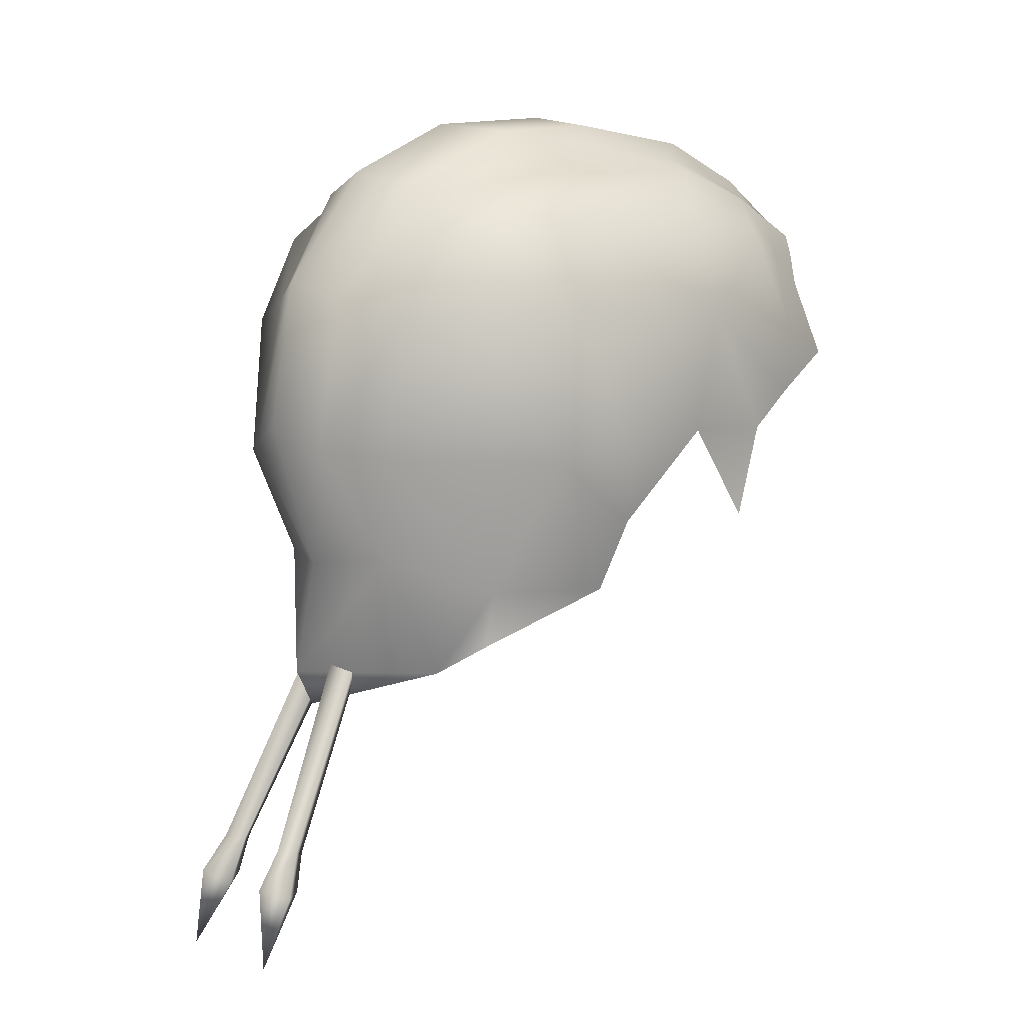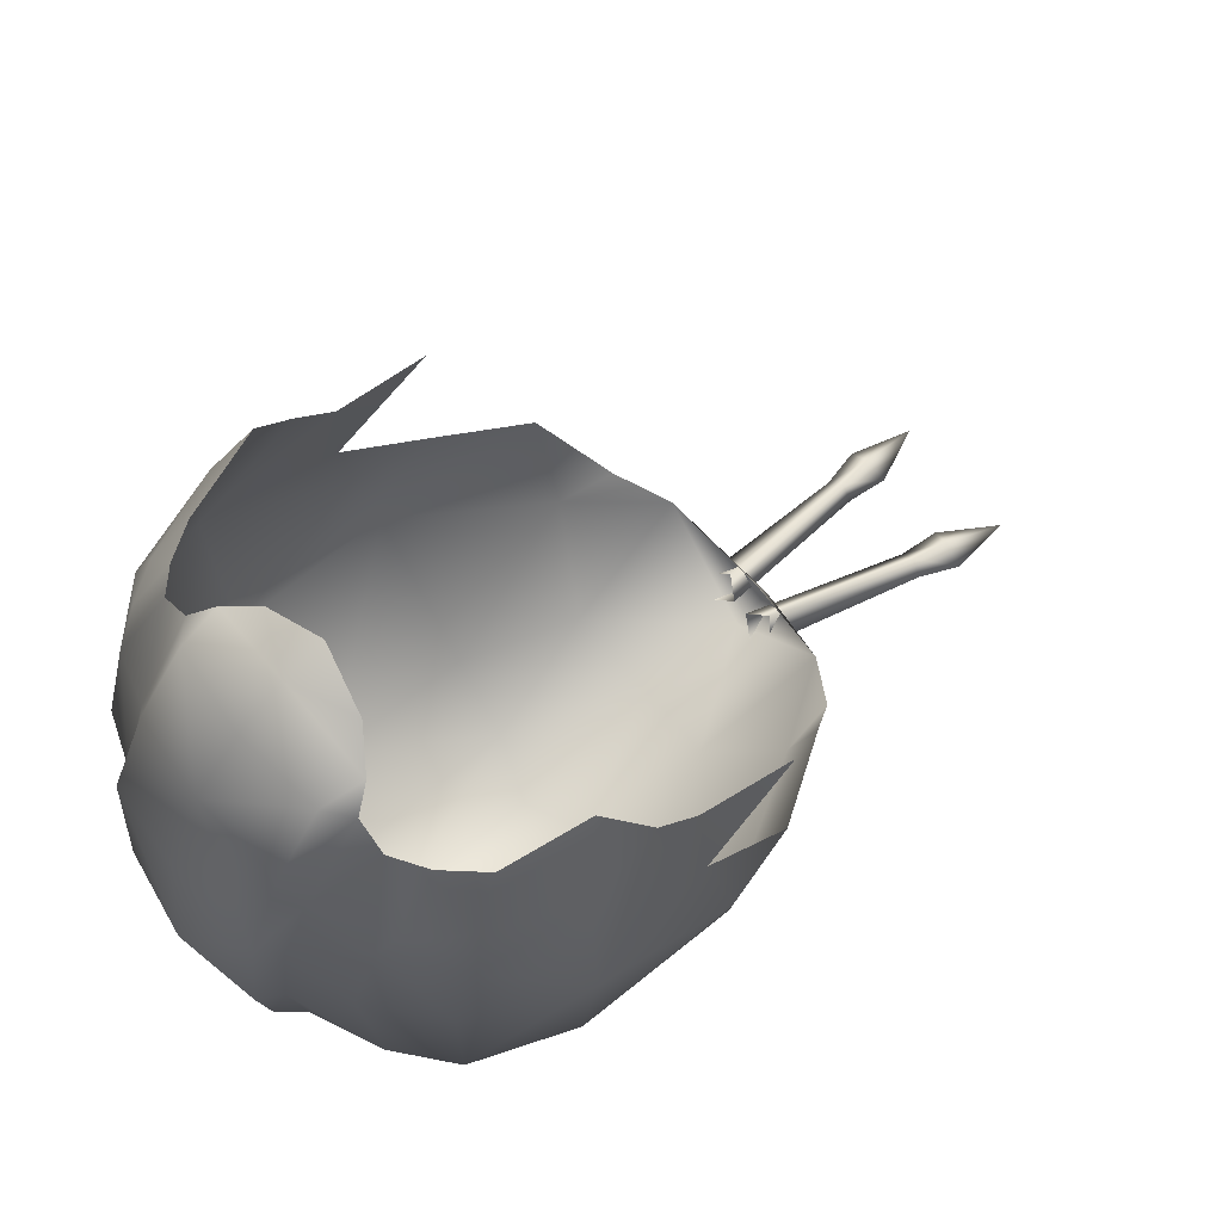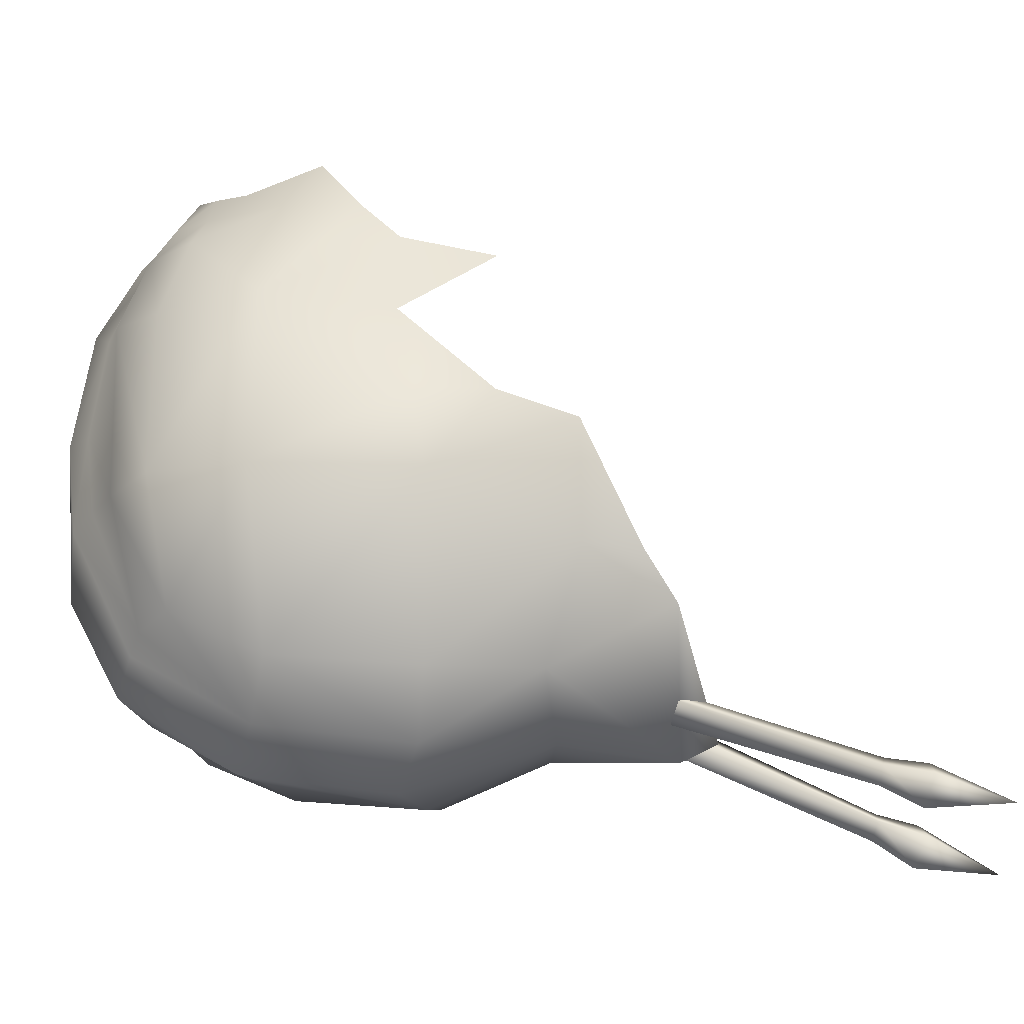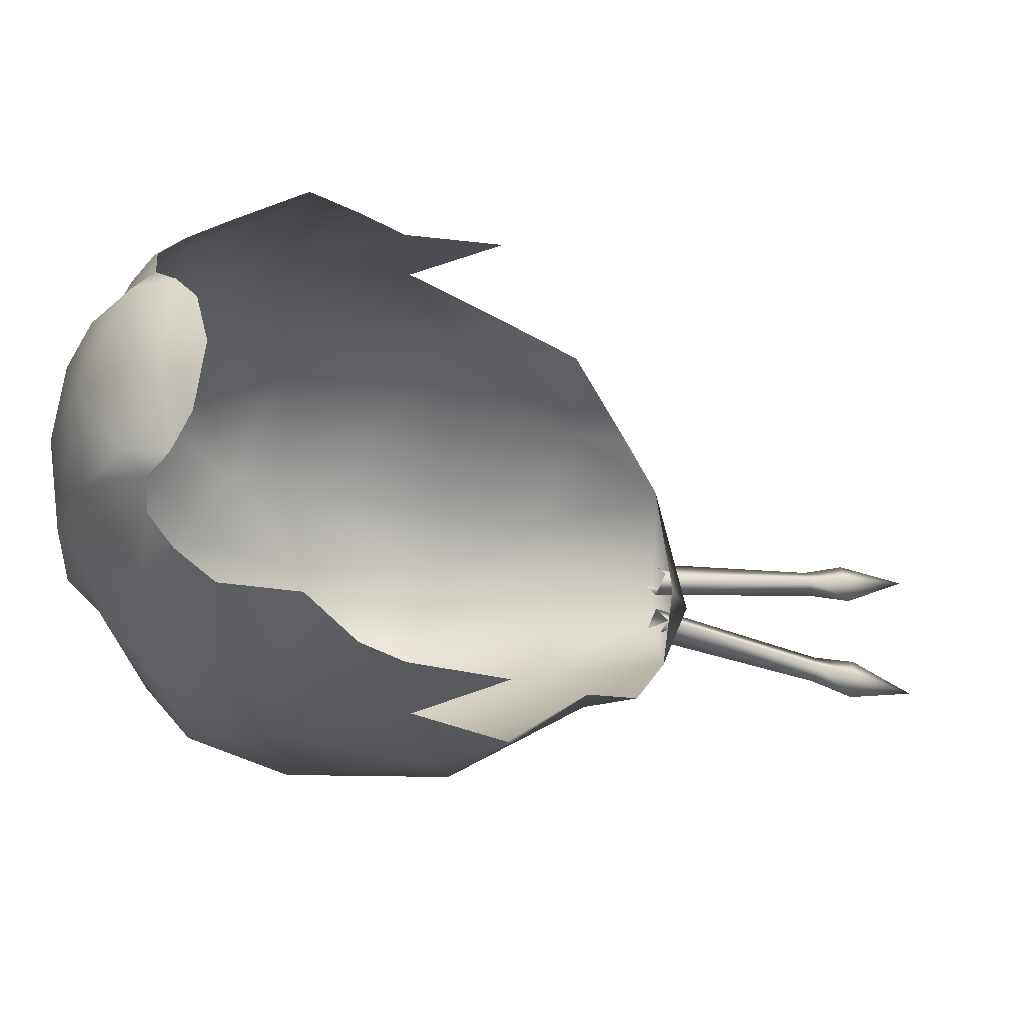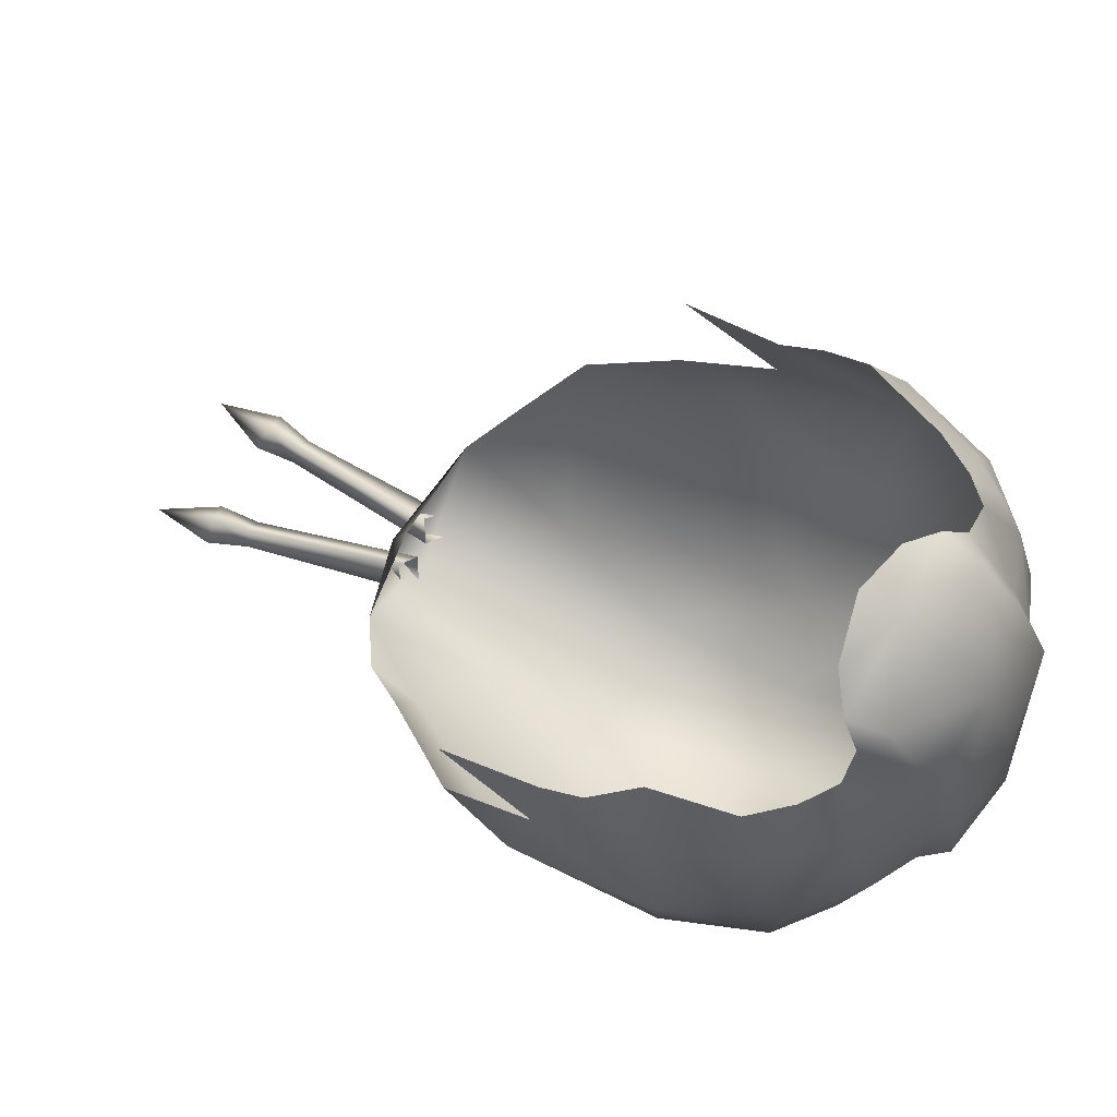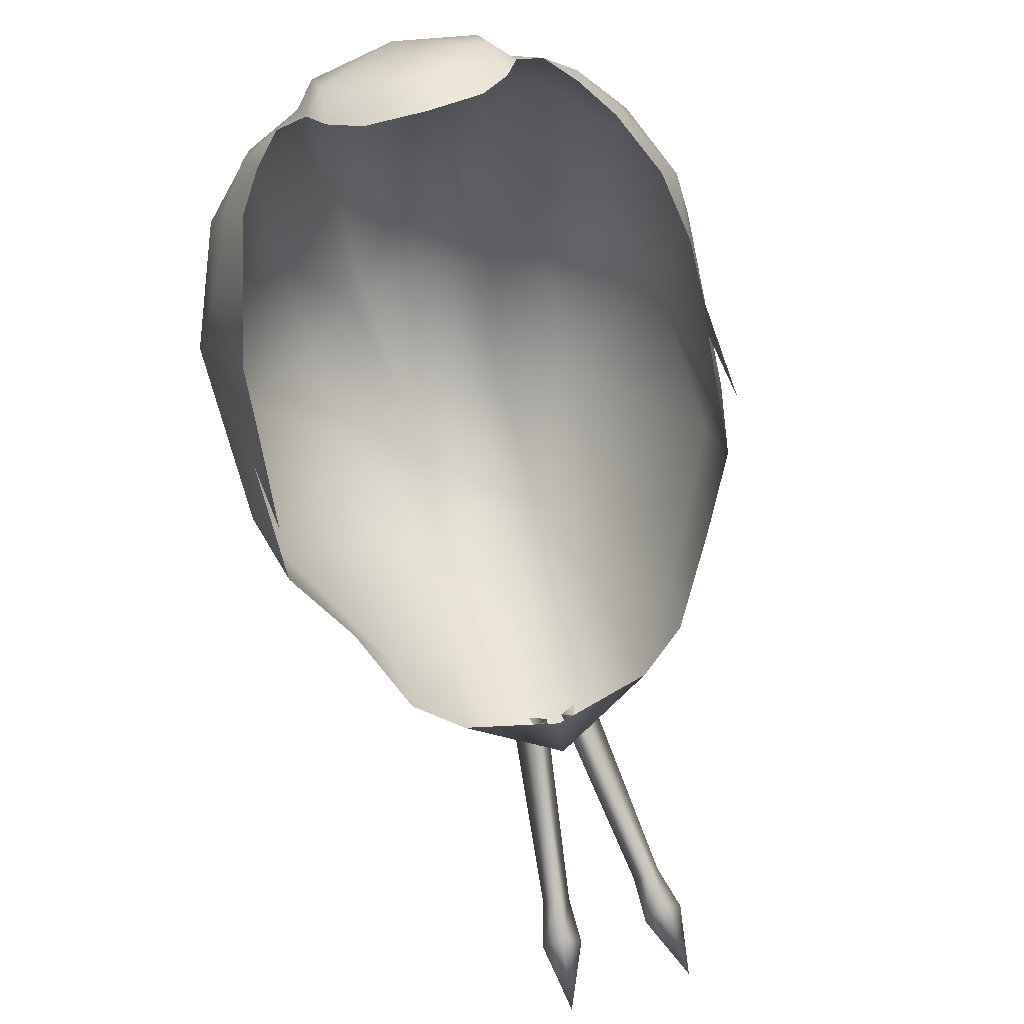
<metadata>
{"format":"obj","ext":"obj","renderer":"f3d","projection":"perspective","resolution":1024,"background":"white","views":[{"elev":4.4,"azim":-128.8,"up":"+Y"},{"elev":68.8,"azim":-130.3,"up":"+Z"},{"elev":-36.4,"azim":-87.7,"up":"+Z"},{"elev":66.5,"azim":-91.1,"up":"+Z"},{"elev":75.5,"azim":118.2,"up":"+Z"},{"elev":72.3,"azim":-16.8,"up":"+Z"}]}
</metadata>
<code>
g mesh00
v -6.849 44.71 4.2
v -6.264 47.47 3.363
v -7.595 45.11 0.2189
v 0 49.58 -8.446
v 0 51.27 -5.137
v 1.881 48.93 -8.252
v -4.66 36.16 -6.641
v -2.965 33.56 -7.59
v -4.385 34.5 -6.693
v 5.4 46.11 6.034
v 5.78 47.15 4.637
v 4.589 47.17 6.573
v 0 49.58 -8.446
v 0 45.98 -11.03
v -1.881 48.93 -8.252
v 0 51.74 -1.049
v -2.514 50.91 2.952
v 0 51.15 3.445
v -7.043 45.2 -5.459
v -7.507 40.72 -3.326
v -5.537 36.17 -2.961
v -4.66 36.16 -6.641
v -4.385 34.5 -6.693
v -4.12 47.56 -8.236
v -2.475 48.63 -7.855
v -1.628 45.43 -10.38
v -4.51 49.4 -4.586
v -2.741 50.3 -3.815
v 1.341 33.62 -9.748
v 1.52 28.33 -12.69
v 0.7656 33.85 -10.17
v -4.956 48.23 5.045
v -4.635 47.17 6.573
v -3.861 47.83 7.152
v -4.642 49 4.079
v -5.78 47.15 4.637
v -5.4 46.11 6.034
v -1.881 48.93 -8.252
v -7.013 41.25 -0.07035
v -6.799 38.43 2.024
v -6.61 41.28 3.041
v -7.088 40.35 -5.821
v -3.92 40.51 -10.05
v -2.547 37.27 -9.354
v -6.53 42.48 4.438
v -5.955 43.78 6.646
v 0 46.13 9.293
v 0 47.31 8.931
v -1.669 46.53 8.616
v -2.559 47.19 7.964
v -2.547 37.27 -9.354
v 0 48.63 7.86
v 0 50.01 6.258
v -2.386 48.37 7.818
v -2.442 49.76 5.768
v -2.997 47.8 7.547
v 6.61 41.28 3.041
v 6.799 38.43 2.024
v 7.013 41.25 -0.07035
v 6.849 44.71 4.2
v 5.955 43.78 6.646
v 6.53 42.48 4.438
v 7.088 40.35 -5.821
v 4.66 36.16 -6.641
v 3.92 40.51 -10.05
v 2.547 37.27 -9.354
v 2.475 48.63 -7.855
v 2.128 50.92 -4.087
v 2.741 50.3 -3.815
v 2.375 51.3 -1.1
v 2.753 50.68 -1.053
v 2.514 50.92 2.952
v 1.881 48.93 -8.252
v 2.547 37.27 -9.354
v 4.66 36.16 -6.641
v 2.965 33.56 -7.59
v 4.385 34.5 -6.693
v 1.828 40.77 -11.24
v 1.628 45.43 -10.38
v 2.475 48.63 -7.855
v 1.711 26.98 -12.12
v 2.012 24.84 -13.56
v 2.356 26.95 -12.81
v -1.711 26.98 -12.12
v -2.012 24.84 -13.56
v -1.106 26.77 -12.81
v -1.52 28.33 -12.69
v -0.7656 33.85 -10.17
v -1.113 28.15 -12.28
v -0.2427 33.56 -9.748
v -0.8172 33.23 -9.329
v -3.018 49.48 4.775
v -2.926 50.38 2.461
v -2.375 51.3 -1.1
v -2.753 50.68 -1.053
v -2.128 50.94 -4.087
v -2.741 50.3 -3.815
v -2.475 48.63 -7.855
v -3.977 44.85 -9.632
v -1.828 40.77 -11.24
v -6.958 38.46 -3.036
v -6.005 48.12 -4.903
v -4.581 49.78 1.566
v -6.237 48.24 0.6704
v 0 32.51 -10.37
v 0 33.61 -10.95
v 0 37.03 -10.28
v -1.828 40.77 -11.24
v 0 41.43 -11.77
v -1.628 45.43 -10.38
v 7.595 45.11 0.2189
v 6.264 47.47 3.363
v 4.956 48.23 5.045
v -2.753 50.68 -1.053
v -2.926 50.38 2.461
v -3.018 49.48 4.775
v -2.997 47.8 7.547
v 1.669 46.53 8.616
v 2.559 47.19 7.964
v 2.386 48.37 7.818
v 2.997 47.8 7.547
v 2.442 49.76 5.768
v 3.018 49.48 4.775
v 2.926 50.38 2.461
v 2.997 47.8 7.547
v 3.785 47.83 7.152
v 3.018 49.48 4.775
v 4.642 49 4.079
v 2.926 50.38 2.461
v 4.581 49.78 1.566
v 2.753 50.68 -1.053
v 4.51 49.4 -4.586
v 2.741 50.3 -3.815
v 2.475 48.63 -7.855
v 7.507 40.72 -3.326
v 7.043 45.2 -5.459
v 3.977 44.85 -9.632
v 1.828 40.77 -11.24
v 6.958 38.46 -3.036
v 5.537 36.17 -2.961
v 4.385 34.5 -6.693
v 6.237 48.24 0.6704
v 6.005 48.12 -4.903
v 4.12 47.56 -8.236
v 1.628 45.43 -10.38
v 1.956 28.27 -12.28
v 0.8172 33.23 -9.329
v 1.545 28.15 -11.82
v 0.2427 33.56 -9.748
v 1.113 28.15 -12.28
v 0.7656 33.85 -10.17
v 1.52 28.33 -12.69
v -0.7656 33.85 -10.17
v -1.52 28.33 -12.69
v -1.341 33.62 -9.748
v -1.956 28.27 -12.28
v -1.545 28.15 -11.82
v -2.475 48.63 -7.855
v 0 33.08 -8.69
v 1.106 26.77 -12.81
v 1.674 27.24 -13.48
v 1.956 28.27 -12.28
v 1.545 28.15 -11.82
v 1.113 28.15 -12.28
v -2.356 26.95 -12.81
v -1.674 27.24 -13.48
v -1.113 28.15 -12.28
v -1.545 28.15 -11.82
v -1.956 28.27 -12.28
f 1 2 3
f 4 5 6
f 7 8 9
f 10 11 12
f 13 14 15
f 16 17 18
f 19 20 3
f 21 22 23
f 24 25 26
f 27 28 25
f 29 30 31
f 32 33 34
f 34 35 32
f 2 1 36
f 36 1 37
f 36 37 33
f 5 4 38
f 39 40 41
f 42 43 22
f 22 43 44
f 3 45 1
f 1 45 46
f 1 46 37
f 47 48 49
f 49 48 50
f 8 7 51
f 52 53 54
f 54 53 55
f 54 55 56
f 57 58 59
f 11 10 60
f 60 10 61
f 60 61 62
f 63 64 65
f 65 64 66
f 67 68 69
f 69 68 70
f 69 70 71
f 71 70 72
f 14 13 73
f 74 75 76
f 76 75 77
f 78 14 79
f 79 14 73
f 79 73 80
f 81 82 83
f 84 85 86
f 87 88 89
f 89 88 90
f 89 90 91
f 92 17 93
f 93 17 94
f 93 94 95
f 95 94 96
f 95 96 97
f 97 96 98
f 17 16 94
f 94 16 5
f 94 5 96
f 96 5 38
f 96 38 98
f 20 19 42
f 42 19 99
f 42 99 43
f 43 99 100
f 43 100 44
f 22 21 42
f 42 21 101
f 42 101 20
f 20 101 39
f 20 39 3
f 3 39 41
f 3 41 45
f 25 24 27
f 27 24 102
f 27 102 103
f 103 102 104
f 103 104 35
f 105 8 106
f 106 8 51
f 106 51 107
f 107 51 108
f 107 108 109
f 109 108 110
f 62 111 60
f 60 111 112
f 60 112 11
f 11 112 113
f 11 113 12
f 28 27 114
f 114 27 103
f 114 103 115
f 115 103 35
f 115 35 116
f 116 35 34
f 116 34 117
f 47 118 48
f 48 118 119
f 48 119 120
f 120 119 121
f 120 121 122
f 122 121 123
f 122 123 124
f 125 126 127
f 127 126 128
f 127 128 129
f 129 128 130
f 129 130 131
f 131 130 132
f 131 132 133
f 133 132 134
f 111 135 136
f 136 135 63
f 136 63 137
f 137 63 65
f 137 65 138
f 138 65 66
f 62 57 111
f 111 57 59
f 111 59 135
f 135 59 139
f 135 139 63
f 63 139 140
f 63 140 64
f 64 140 141
f 56 50 54
f 54 50 48
f 54 48 52
f 52 48 120
f 52 120 53
f 53 120 122
f 53 122 72
f 72 122 124
f 72 124 71
f 128 142 130
f 130 142 143
f 130 143 132
f 132 143 144
f 132 144 134
f 134 144 145
f 30 29 146
f 146 29 147
f 146 147 148
f 148 147 149
f 148 149 150
f 150 149 151
f 150 151 152
f 153 154 155
f 155 154 156
f 155 156 91
f 91 156 157
f 91 157 89
f 33 32 36
f 36 32 35
f 36 35 2
f 2 35 104
f 2 104 3
f 3 104 102
f 3 102 19
f 19 102 24
f 19 24 99
f 99 24 26
f 99 26 100
f 67 6 68
f 68 6 5
f 68 5 70
f 70 5 16
f 70 16 72
f 72 16 18
f 72 18 53
f 53 18 17
f 53 17 55
f 55 17 92
f 55 92 56
f 138 145 137
f 137 145 144
f 137 144 136
f 136 144 143
f 136 143 111
f 111 143 142
f 111 142 112
f 112 142 128
f 112 128 113
f 113 128 126
f 113 126 12
f 158 15 110
f 110 15 14
f 110 14 109
f 109 14 78
f 109 78 107
f 107 78 74
f 107 74 106
f 106 74 76
f 106 76 105
f 105 76 159
f 105 159 8
f 81 160 82
f 82 160 161
f 82 161 83
f 83 161 162
f 83 162 81
f 81 162 163
f 81 163 160
f 160 163 164
f 160 164 161
f 161 164 30
f 161 30 162
f 84 165 85
f 85 165 166
f 85 166 86
f 86 166 167
f 86 167 84
f 84 167 168
f 84 168 165
f 165 168 169
f 165 169 166
f 166 169 154
f 166 154 167

</code>
